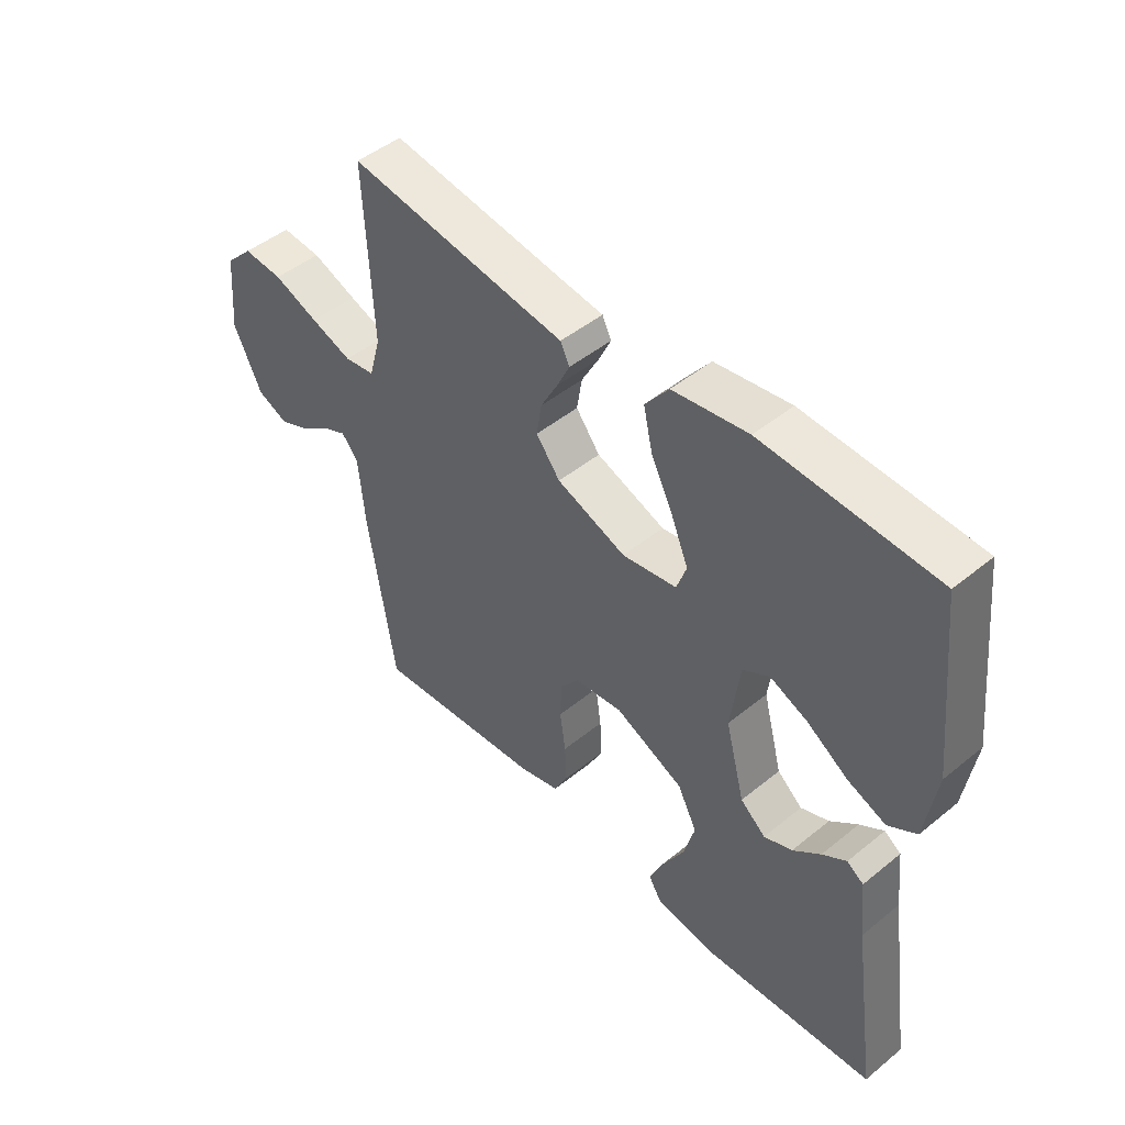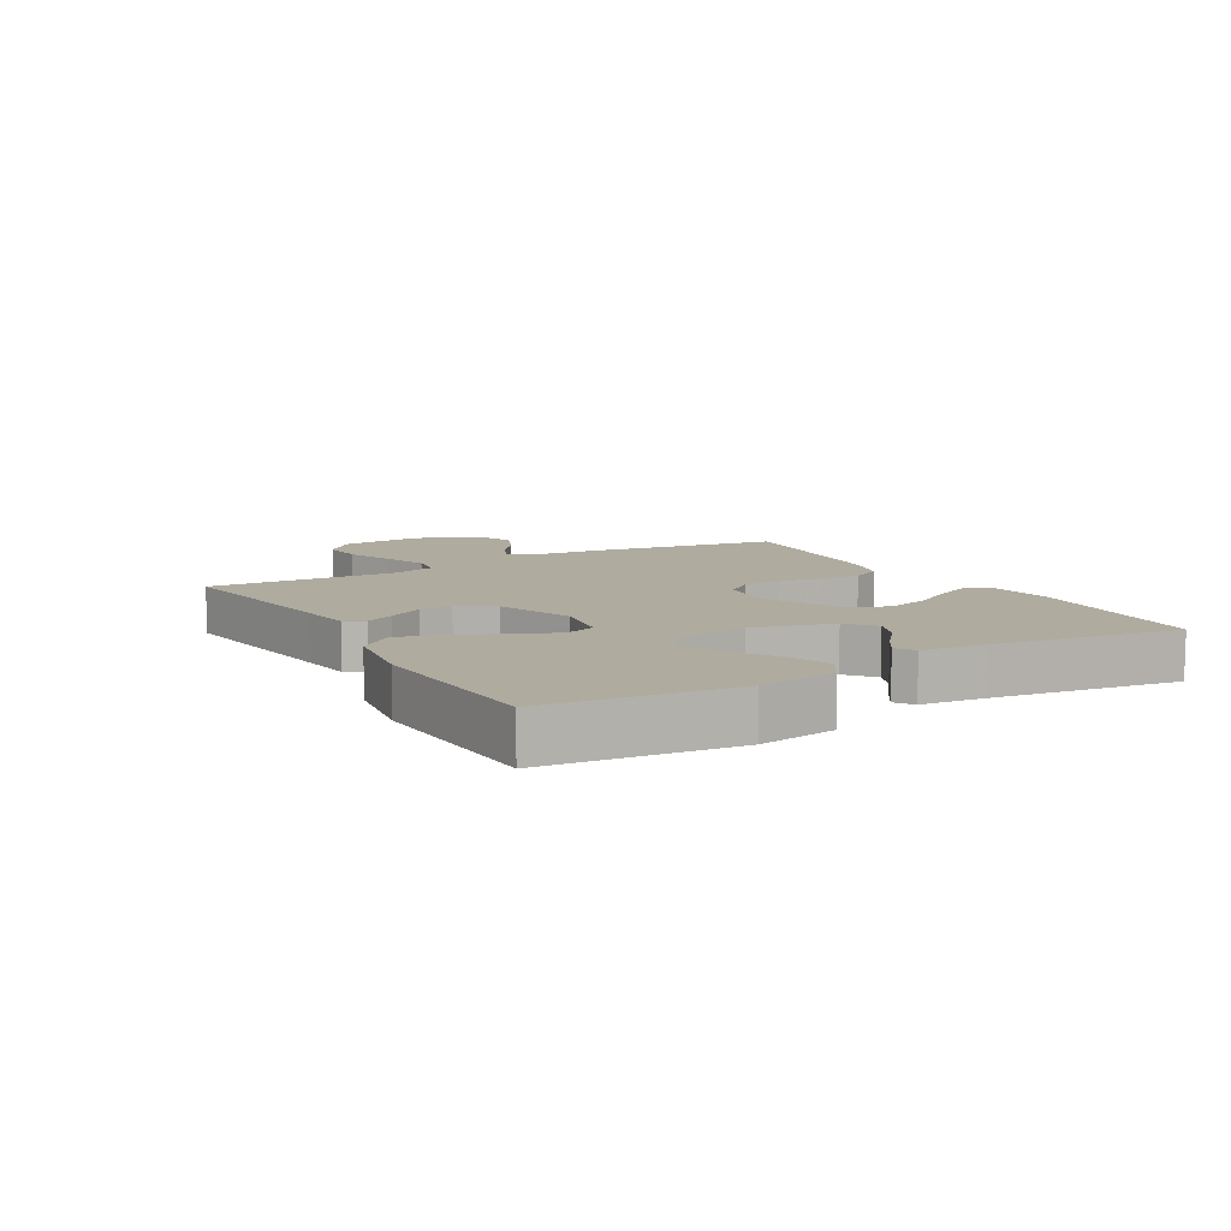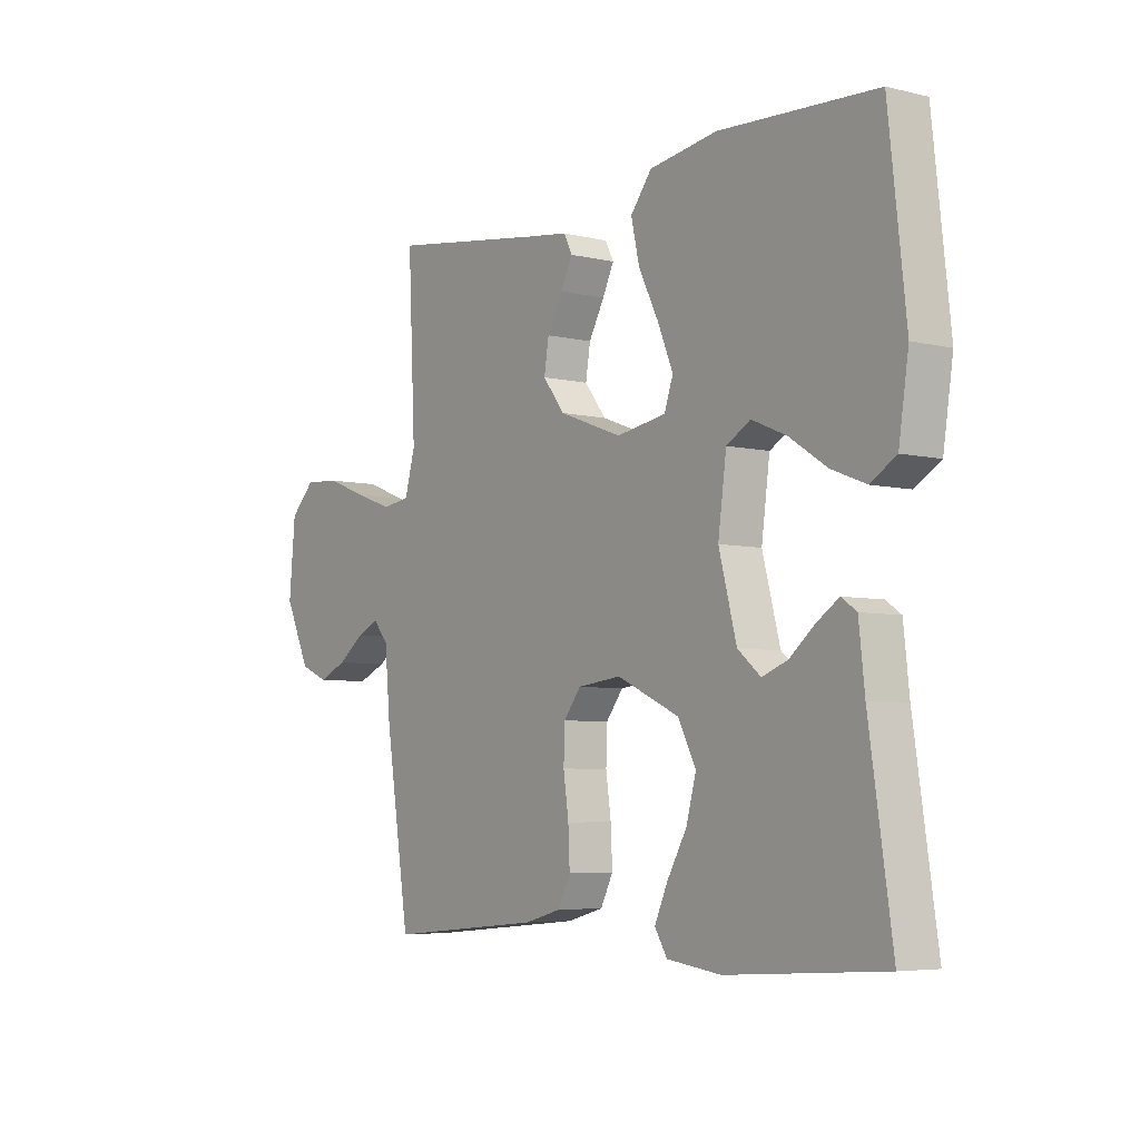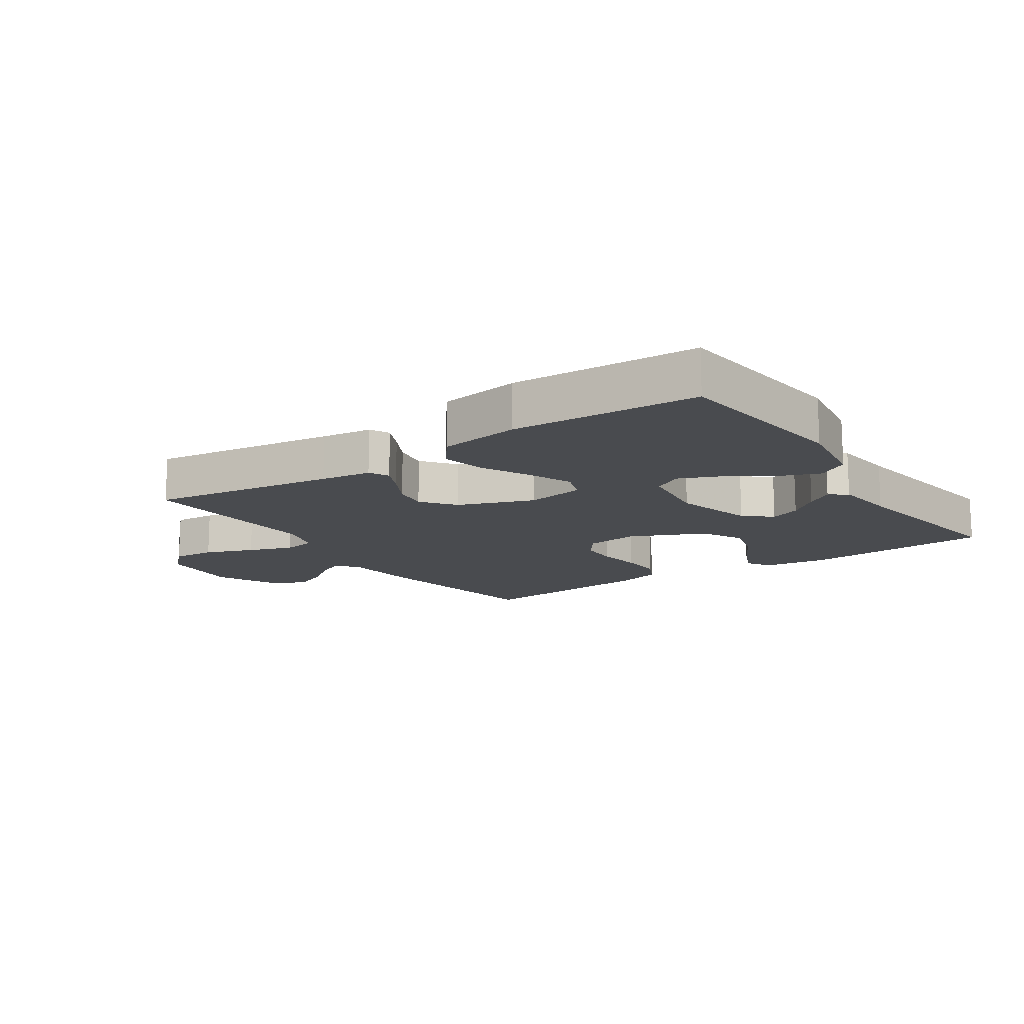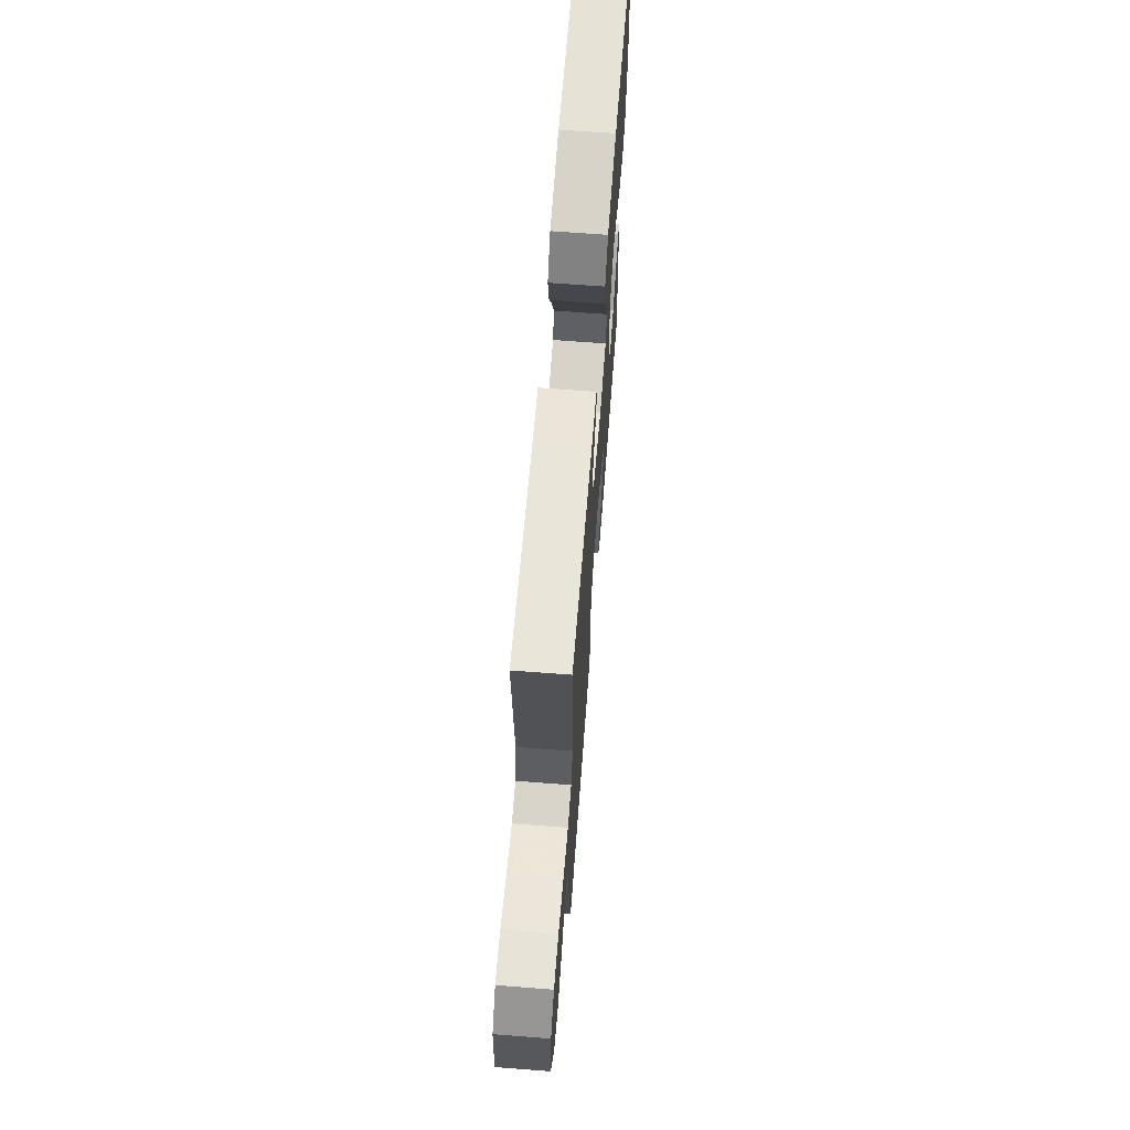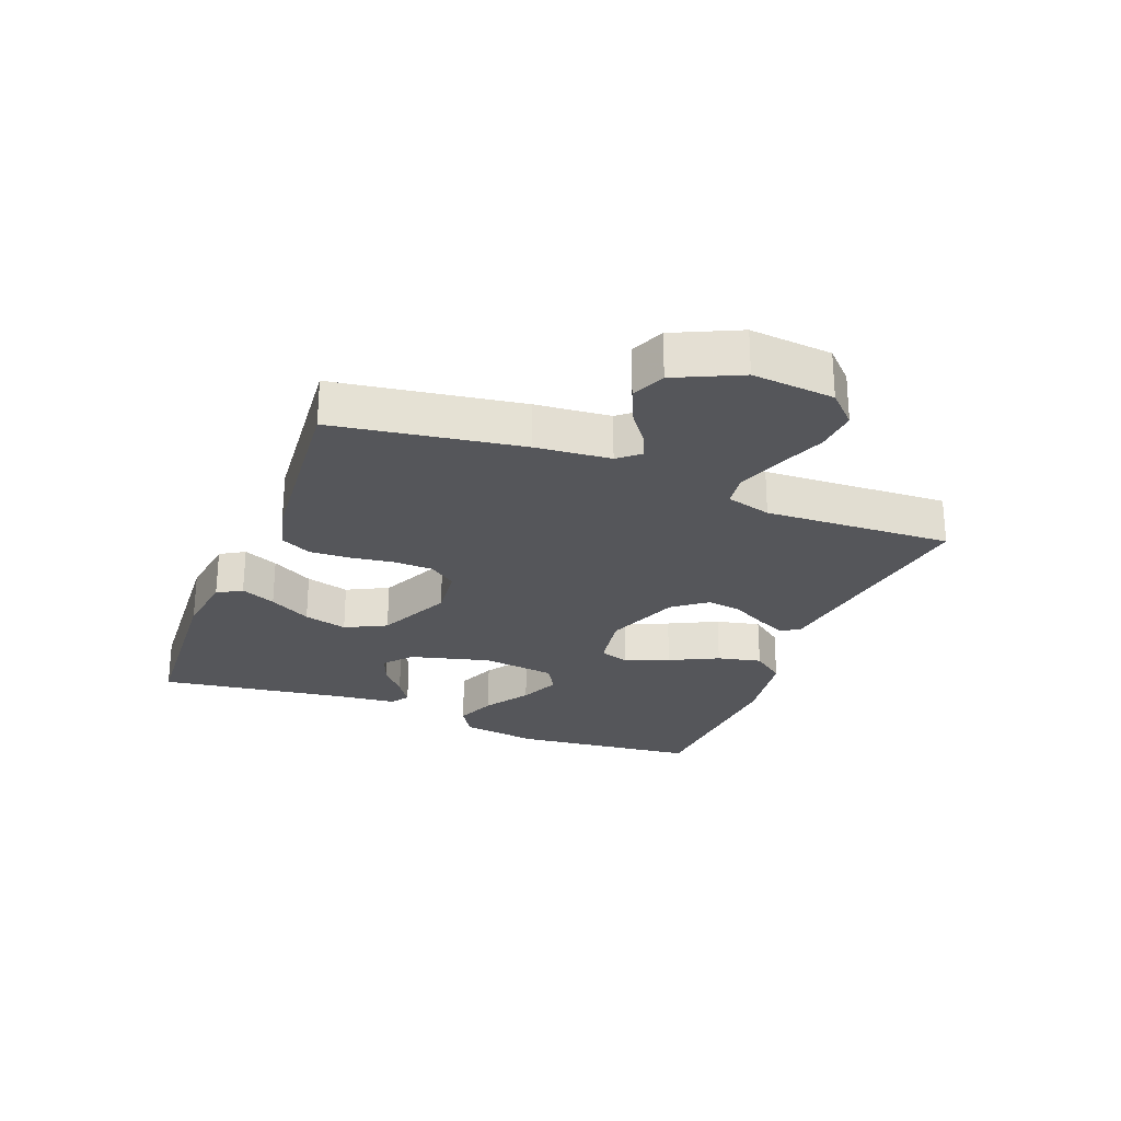
<metadata>
{"format":"obj","ext":"obj","renderer":"f3d","projection":"perspective","resolution":1024,"background":"white","views":[{"elev":47.2,"azim":47.4,"up":"+Z"},{"elev":9.6,"azim":60.1,"up":"+Y"},{"elev":-5.5,"azim":53.5,"up":"+Z"},{"elev":-14.1,"azim":34.2,"up":"+Y"},{"elev":66.7,"azim":-85.6,"up":"+Z"},{"elev":-25.8,"azim":-111.4,"up":"+Y"}]}
</metadata>
<code>
v 0.5 0.07 -0.5
v 0.2 0.07 -0.52
v 0.096 0.07 -0.506
v 0.072 0.07 -0.467
v 0.097 0.07 -0.411
v 0.135 0.07 -0.344
v 0.154 0.07 -0.274
v 0.12 0.07 -0.208
v 0 0.07 -0.153
v -0.084 0.07 -0.163
v -0.117 0.07 -0.206
v -0.119 0.07 -0.269
v -0.109 0.07 -0.339
v -0.106 0.07 -0.405
v -0.13 0.07 -0.453
v -0.2 0.07 -0.472
v -0.5 0.07 -0.5
v -0.547 0.07 -0.2
v -0.558 0.07 -0.08
v -0.587 0.07 -0.046
v -0.629 0.07 -0.065
v -0.68 0.07 -0.103
v -0.735 0.07 -0.127
v -0.789 0.07 -0.104
v -0.838 0.07 0
v -0.826 0.07 0.132
v -0.778 0.07 0.18
v -0.709 0.07 0.175
v -0.631 0.07 0.145
v -0.559 0.07 0.12
v -0.506 0.07 0.128
v -0.486 0.07 0.2
v -0.5 0.07 0.5
v -0.2 0.07 0.457
v -0.118 0.07 0.446
v -0.102 0.07 0.414
v -0.124 0.07 0.368
v -0.154 0.07 0.313
v -0.163 0.07 0.257
v -0.121 0.07 0.203
v 0 0.07 0.158
v 0.095 0.07 0.174
v 0.112 0.07 0.223
v 0.083 0.07 0.293
v 0.044 0.07 0.371
v 0.028 0.07 0.442
v 0.069 0.07 0.495
v 0.2 0.07 0.515
v 0.5 0.07 0.5
v 0.533 0.07 0.2
v 0.514 0.07 0.075
v 0.465 0.07 0.045
v 0.399 0.07 0.071
v 0.327 0.07 0.118
v 0.261 0.07 0.146
v 0.215 0.07 0.119
v 0.199 0.07 0
v 0.233 0.07 -0.129
v 0.277 0.07 -0.166
v 0.326 0.07 -0.147
v 0.374 0.07 -0.107
v 0.416 0.07 -0.079
v 0.445 0.07 -0.099
v 0.456 0.07 -0.2
v 0.5 0 -0.5
v 0.2 0 -0.52
v 0.096 0 -0.506
v 0.072 0 -0.467
v 0.097 0 -0.411
v 0.135 0 -0.344
v 0.154 0 -0.274
v 0.12 0 -0.208
v 0 0 -0.153
v -0.084 0 -0.163
v -0.117 0 -0.206
v -0.119 0 -0.269
v -0.109 0 -0.339
v -0.106 0 -0.405
v -0.13 0 -0.453
v -0.2 0 -0.472
v -0.5 0 -0.5
v -0.547 0 -0.2
v -0.558 0 -0.08
v -0.587 0 -0.046
v -0.629 0 -0.065
v -0.68 0 -0.103
v -0.735 0 -0.127
v -0.789 0 -0.104
v -0.838 0 0
v -0.826 0 0.132
v -0.778 0 0.18
v -0.709 0 0.175
v -0.631 0 0.145
v -0.559 0 0.12
v -0.506 0 0.128
v -0.486 0 0.2
v -0.5 0 0.5
v -0.2 0 0.457
v -0.118 0 0.446
v -0.102 0 0.414
v -0.124 0 0.368
v -0.154 0 0.313
v -0.163 0 0.257
v -0.121 0 0.203
v 0 0 0.158
v 0.095 0 0.174
v 0.112 0 0.223
v 0.083 0 0.293
v 0.044 0 0.371
v 0.028 0 0.442
v 0.069 0 0.495
v 0.2 0 0.515
v 0.5 0 0.5
v 0.533 0 0.2
v 0.514 0 0.075
v 0.465 0 0.045
v 0.399 0 0.071
v 0.327 0 0.118
v 0.261 0 0.146
v 0.215 0 0.119
v 0.199 0 0
v 0.233 0 -0.129
v 0.277 0 -0.166
v 0.326 0 -0.147
v 0.374 0 -0.107
v 0.416 0 -0.079
v 0.445 0 -0.099
v 0.456 0 -0.2
f 62 63 64
f 61 62 64
f 60 61 64
f 4 5 6
f 3 4 6
f 2 3 6
f 1 2 6
f 64 1 6
f 60 64 6
f 59 60 6
f 58 59 6 7
f 57 58 7 8
f 56 57 8 9
f 52 53 54
f 51 52 54
f 50 51 54
f 49 50 54
f 48 49 54
f 47 48 54
f 46 47 54
f 45 46 54
f 44 45 54
f 43 44 54 55
f 42 43 55 56
f 36 37 38
f 35 36 38
f 34 35 38
f 34 38 39
f 33 34 39
f 32 33 39
f 31 32 39 40
f 27 28 29
f 26 27 29
f 25 26 29
f 24 25 29
f 23 24 29
f 22 23 29
f 21 22 29
f 20 21 29 30
f 19 20 30 31
f 18 19 31
f 17 18 31
f 16 17 31
f 15 16 31
f 14 15 31
f 13 14 31
f 12 13 31
f 56 9 10
f 42 56 10
f 41 42 10
f 11 12 31 40
f 10 11 40 41
f 128 127 126
f 128 126 125
f 128 125 124
f 70 69 68
f 70 68 67
f 70 67 66
f 70 66 65
f 70 65 128
f 70 128 124
f 70 124 123
f 71 70 123 122
f 72 71 122 121
f 73 72 121 120
f 118 117 116
f 118 116 115
f 118 115 114
f 118 114 113
f 118 113 112
f 118 112 111
f 118 111 110
f 118 110 109
f 118 109 108
f 119 118 108 107
f 120 119 107 106
f 102 101 100
f 102 100 99
f 102 99 98
f 103 102 98
f 103 98 97
f 103 97 96
f 104 103 96 95
f 93 92 91
f 93 91 90
f 93 90 89
f 93 89 88
f 93 88 87
f 93 87 86
f 93 86 85
f 94 93 85 84
f 95 94 84 83
f 95 83 82
f 95 82 81
f 95 81 80
f 95 80 79
f 95 79 78
f 95 78 77
f 95 77 76
f 74 73 120
f 74 120 106
f 74 106 105
f 104 95 76 75
f 105 104 75 74
f 1 65 66 2
f 2 66 67 3
f 3 67 68 4
f 4 68 69 5
f 5 69 70 6
f 6 70 71 7
f 7 71 72 8
f 8 72 73 9
f 9 73 74 10
f 10 74 75 11
f 11 75 76 12
f 12 76 77 13
f 13 77 78 14
f 14 78 79 15
f 15 79 80 16
f 16 80 81 17
f 17 81 82 18
f 18 82 83 19
f 19 83 84 20
f 20 84 85 21
f 21 85 86 22
f 22 86 87 23
f 23 87 88 24
f 24 88 89 25
f 25 89 90 26
f 26 90 91 27
f 27 91 92 28
f 28 92 93 29
f 29 93 94 30
f 30 94 95 31
f 31 95 96 32
f 32 96 97 33
f 33 97 98 34
f 34 98 99 35
f 35 99 100 36
f 36 100 101 37
f 37 101 102 38
f 38 102 103 39
f 39 103 104 40
f 40 104 105 41
f 41 105 106 42
f 42 106 107 43
f 43 107 108 44
f 44 108 109 45
f 45 109 110 46
f 46 110 111 47
f 47 111 112 48
f 48 112 113 49
f 49 113 114 50
f 50 114 115 51
f 51 115 116 52
f 52 116 117 53
f 53 117 118 54
f 54 118 119 55
f 55 119 120 56
f 56 120 121 57
f 57 121 122 58
f 58 122 123 59
f 59 123 124 60
f 60 124 125 61
f 61 125 126 62
f 62 126 127 63
f 63 127 128 64
f 64 128 65 1

</code>
